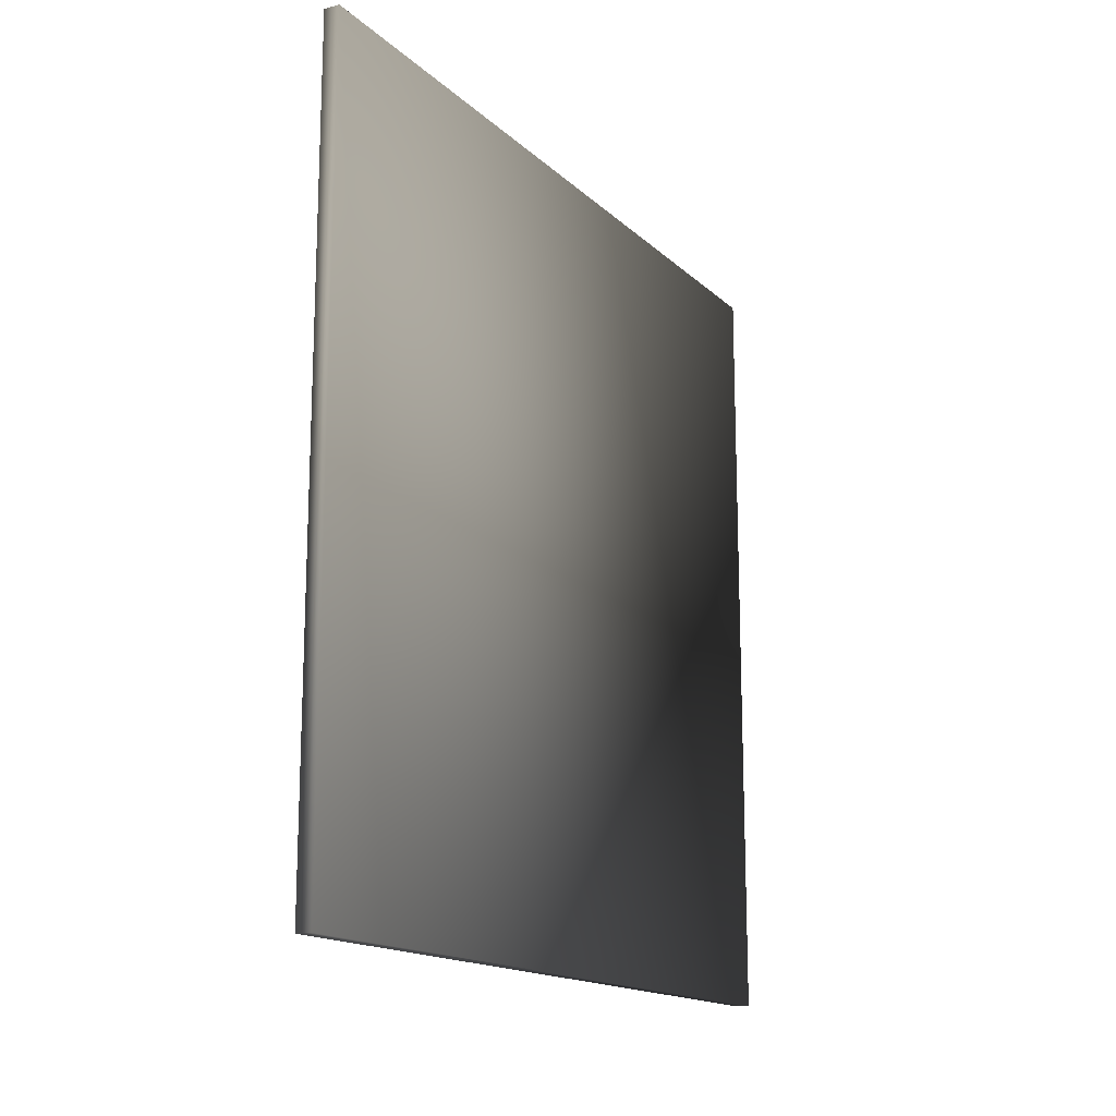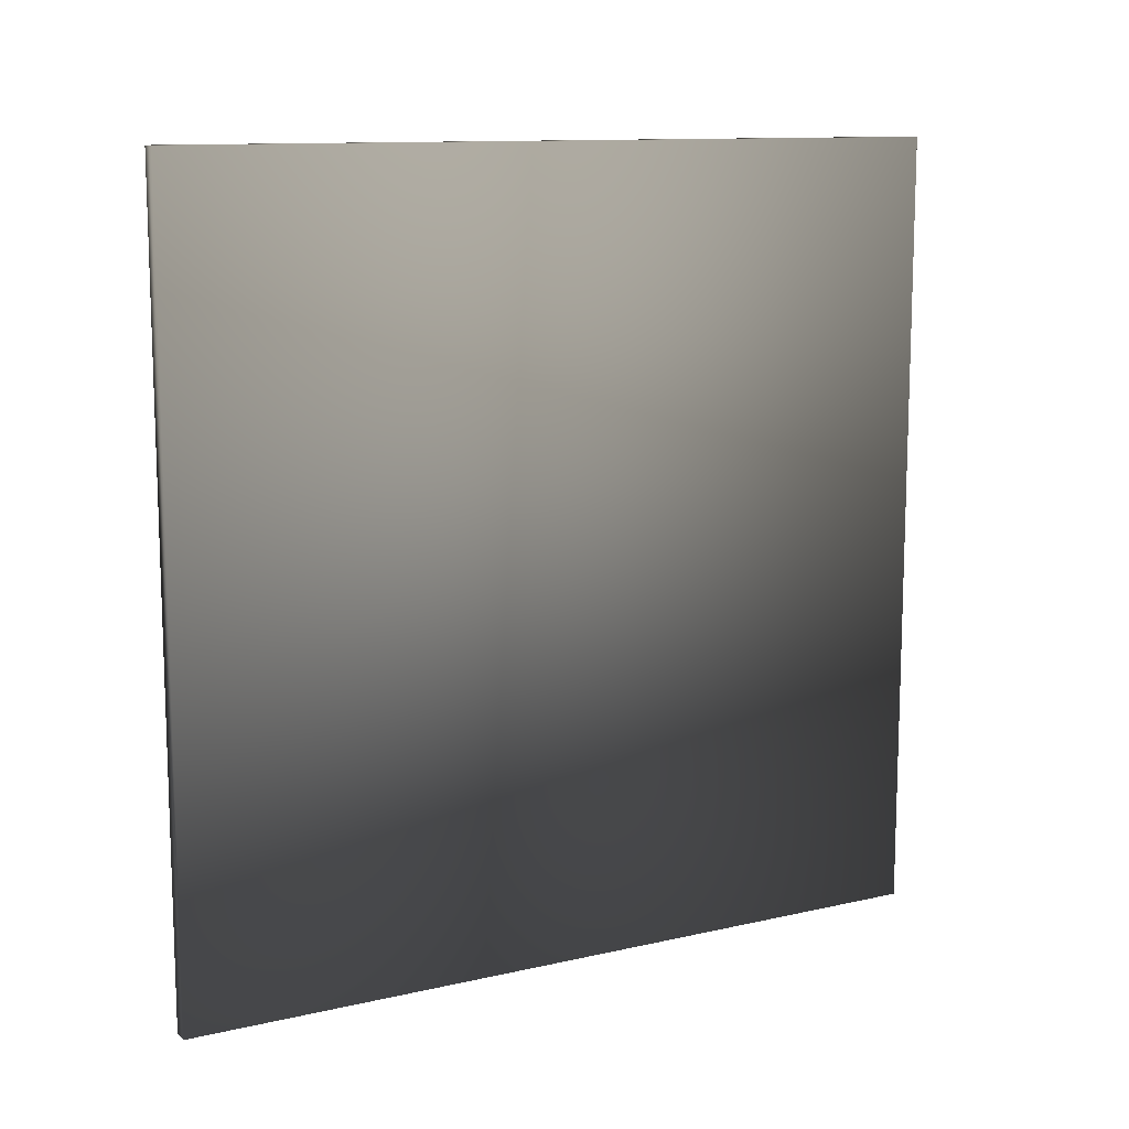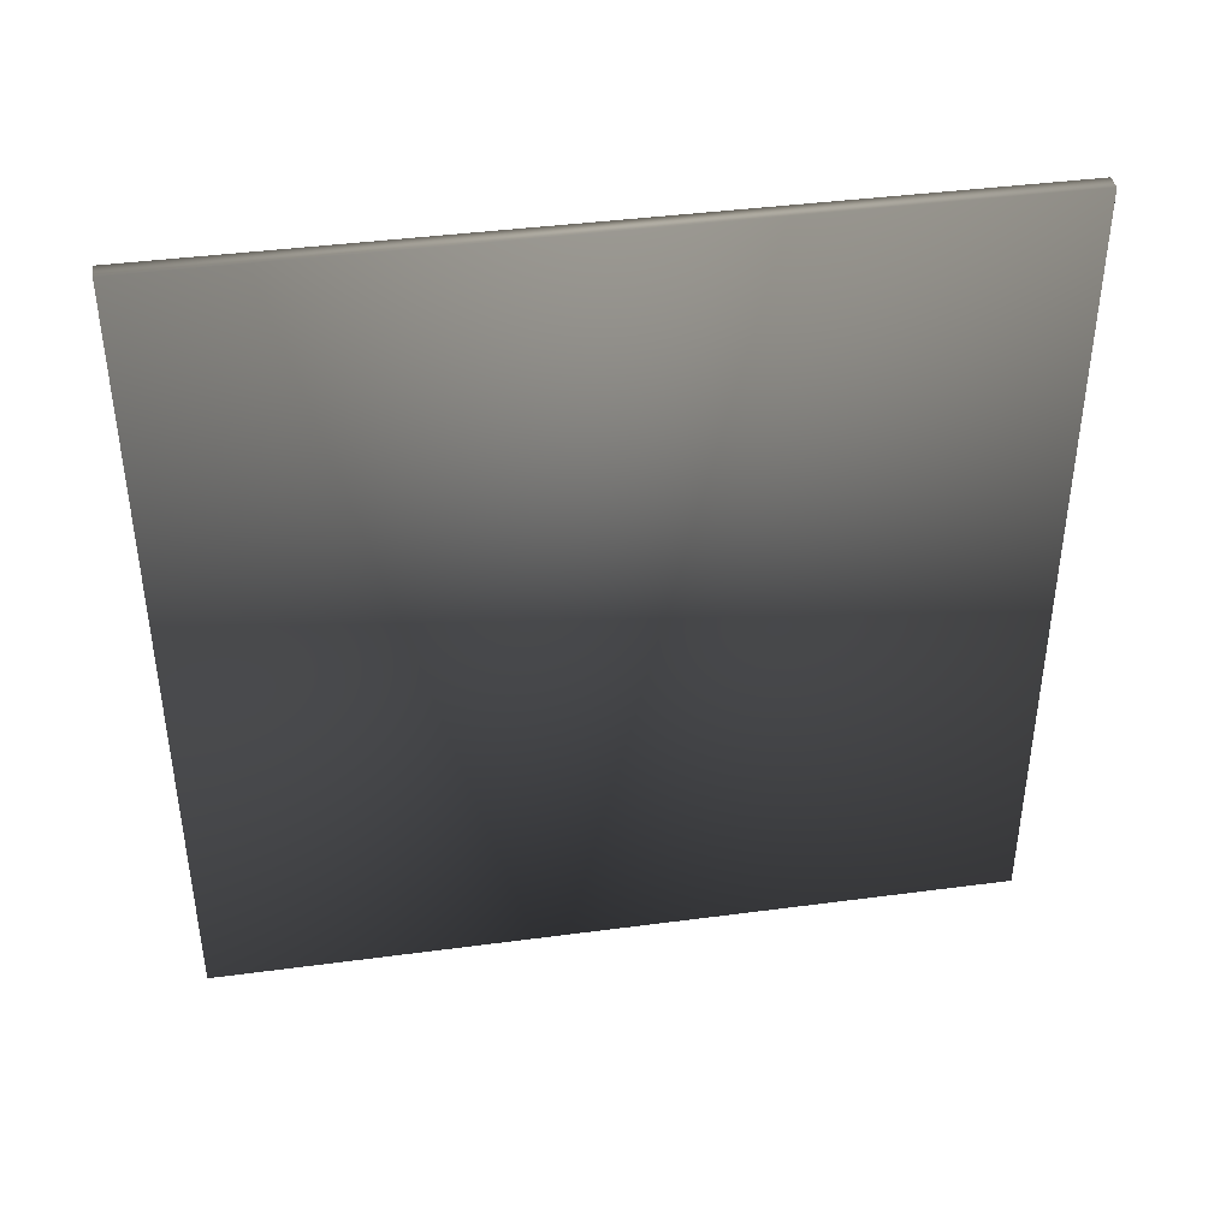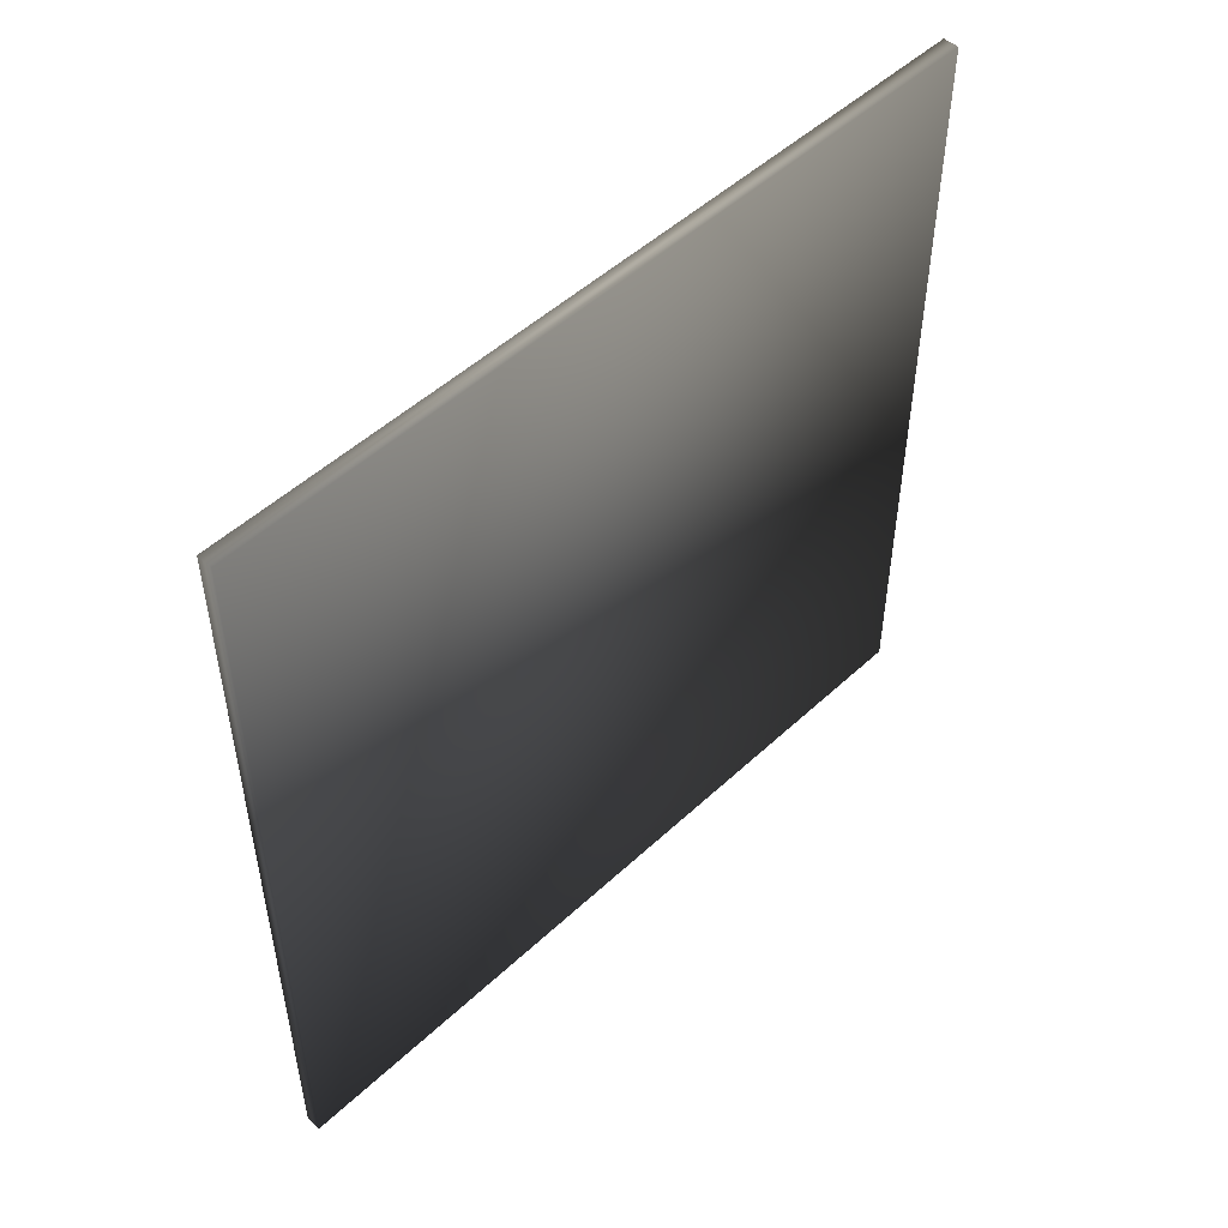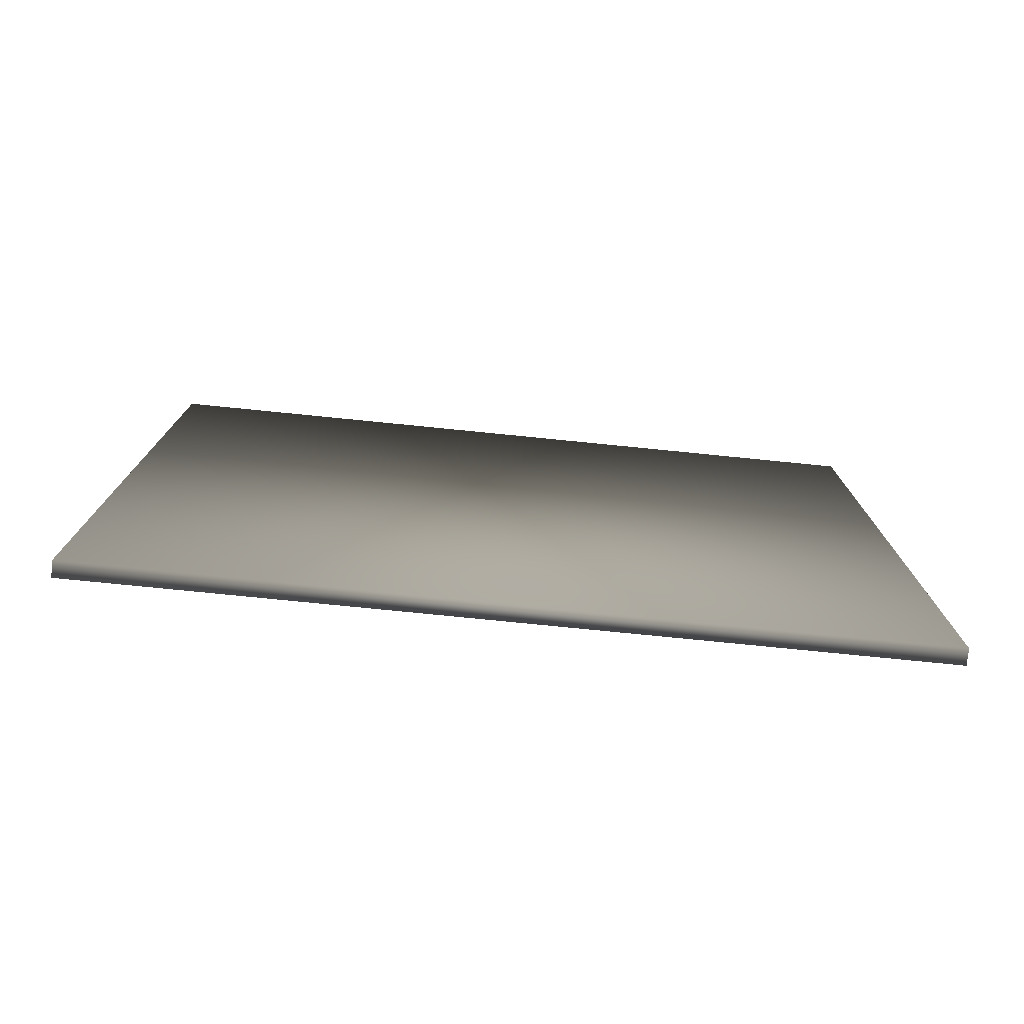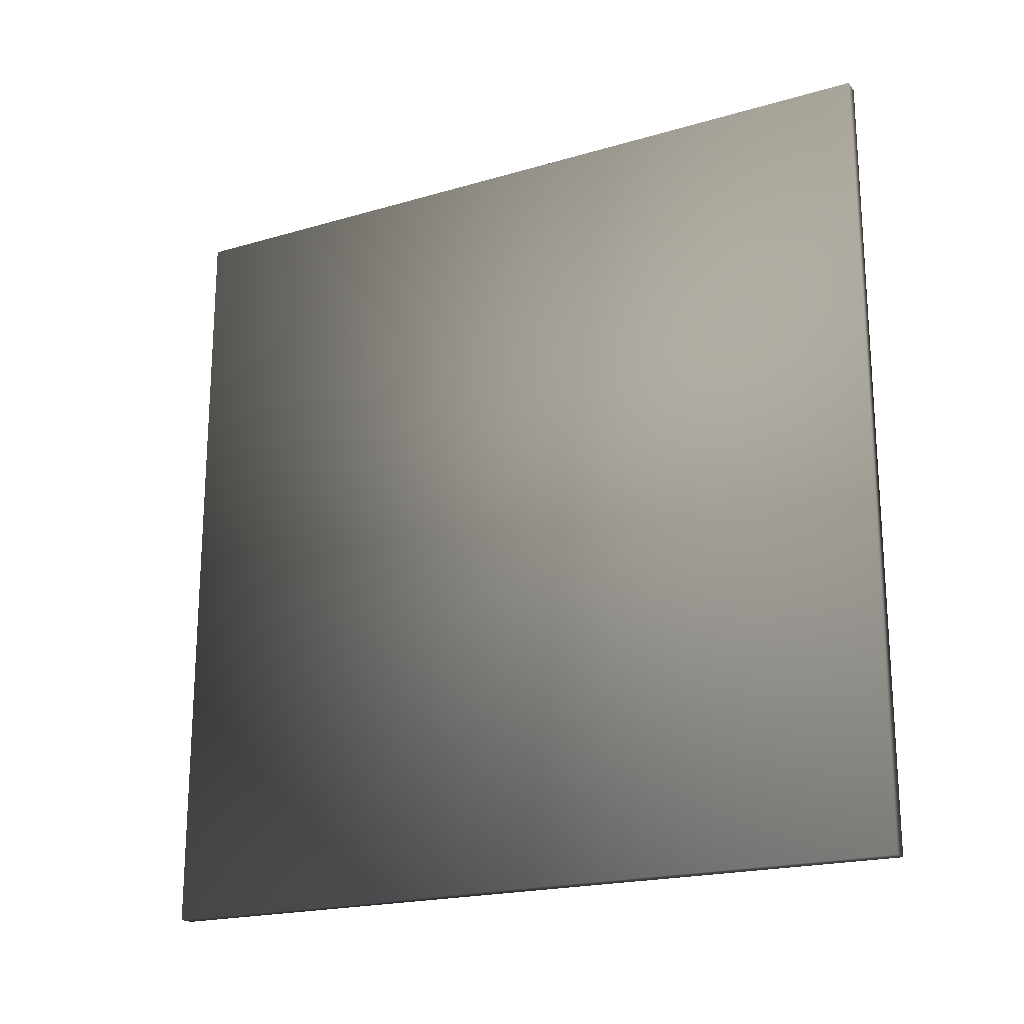
<metadata>
{"format":"obj","ext":"obj","renderer":"f3d","projection":"perspective","resolution":1024,"background":"white","views":[{"elev":-15.8,"azim":29.5,"up":"+Y"},{"elev":11.7,"azim":61.1,"up":"+Y"},{"elev":41.0,"azim":80.8,"up":"+Z"},{"elev":50.3,"azim":-135.5,"up":"+Y"},{"elev":-77.3,"azim":-95.7,"up":"+Y"},{"elev":-19.9,"azim":118.5,"up":"+Y"}]}
</metadata>
<code>
v -0.009947 -0.5 -0.5 0.749 0.749 0.749
v -0.009947 -0.5 0.5 0.749 0.749 0.749
v -0.009947 0.5 -0.5 0.749 0.749 0.749
v -0.009947 0.5 0.5 0.749 0.749 0.749
v 0.009947 -0.5 -0.5 0.749 0.749 0.749
v 0.009947 -0.5 0.5 0.749 0.749 0.749
v 0.009947 0.5 -0.5 0.749 0.749 0.749
v 0.009947 0.5 0.5 0.749 0.749 0.749
f 1 7 5
f 1 3 7
f 1 4 3
f 1 2 4
f 3 8 7
f 3 4 8
f 5 7 8
f 5 8 6
f 1 5 6
f 1 6 2
f 2 6 8
f 2 8 4

</code>
